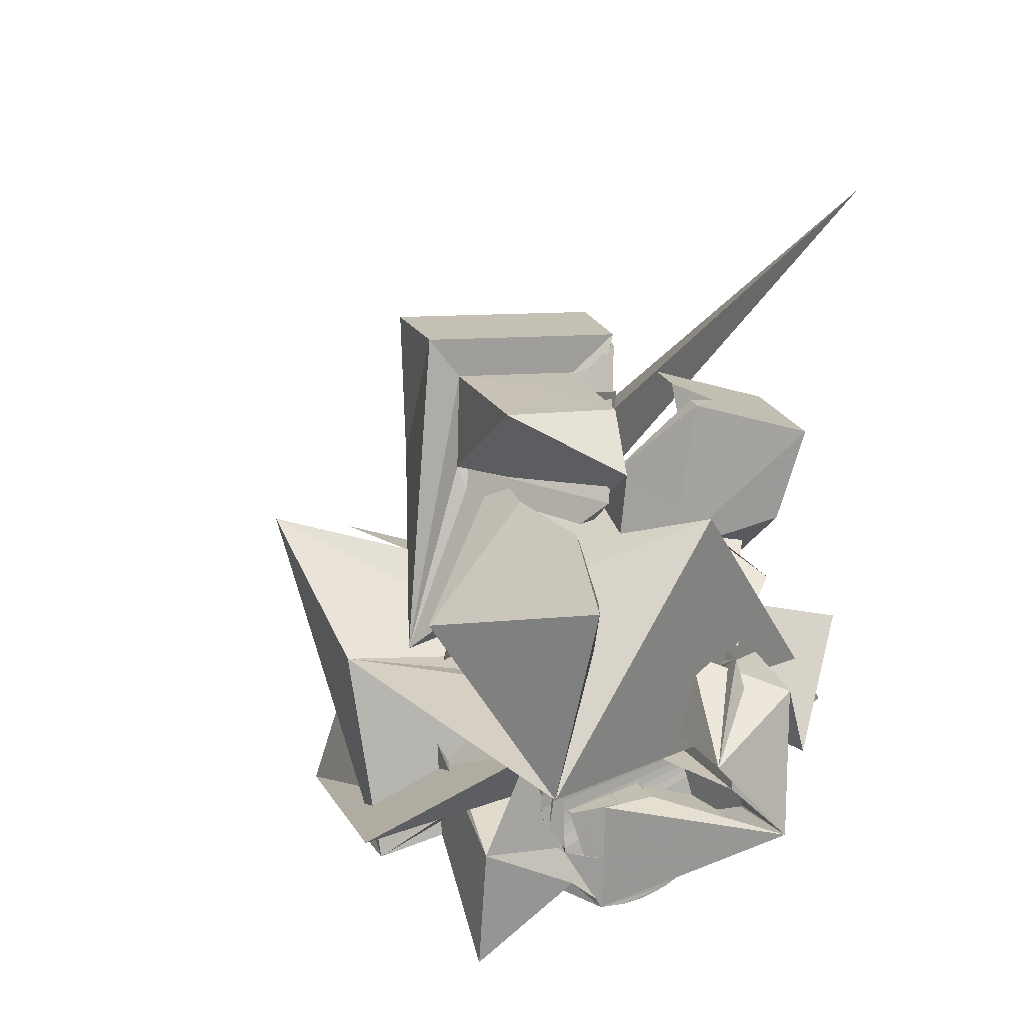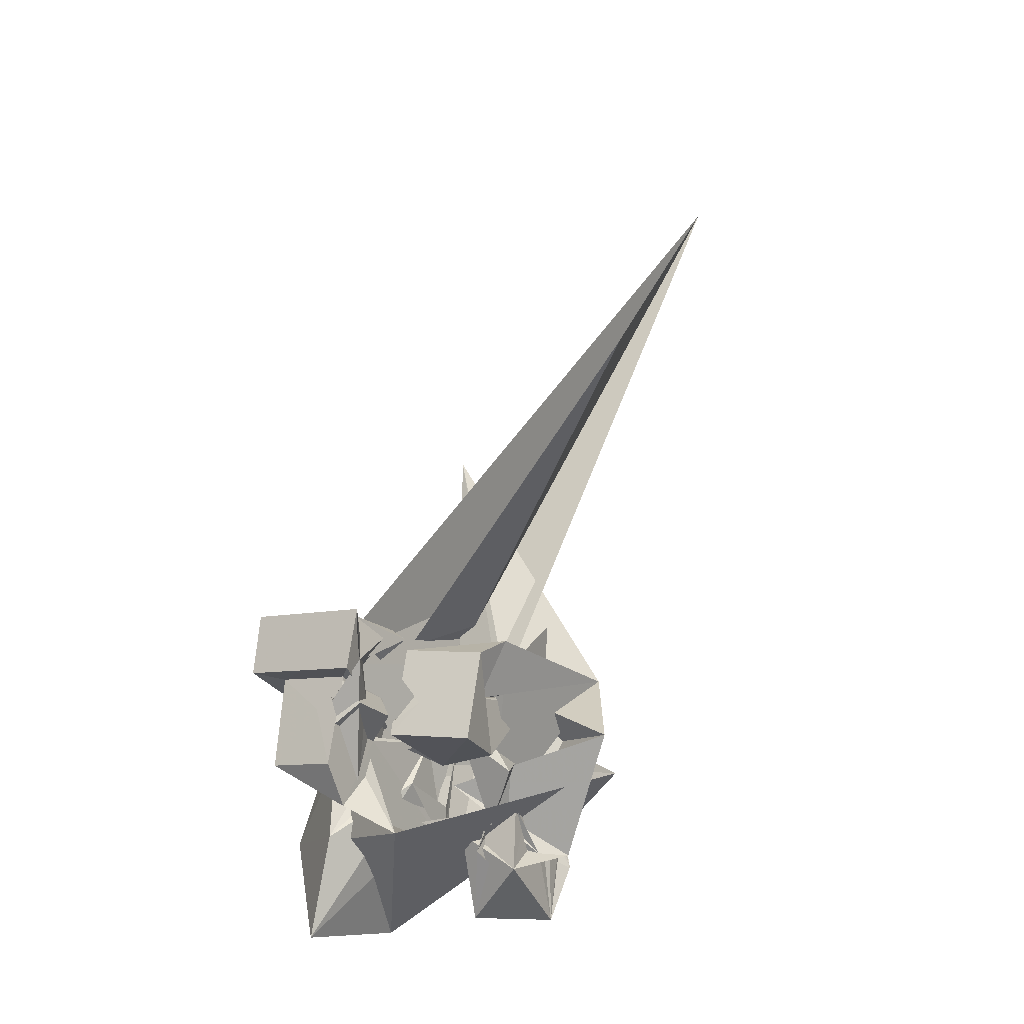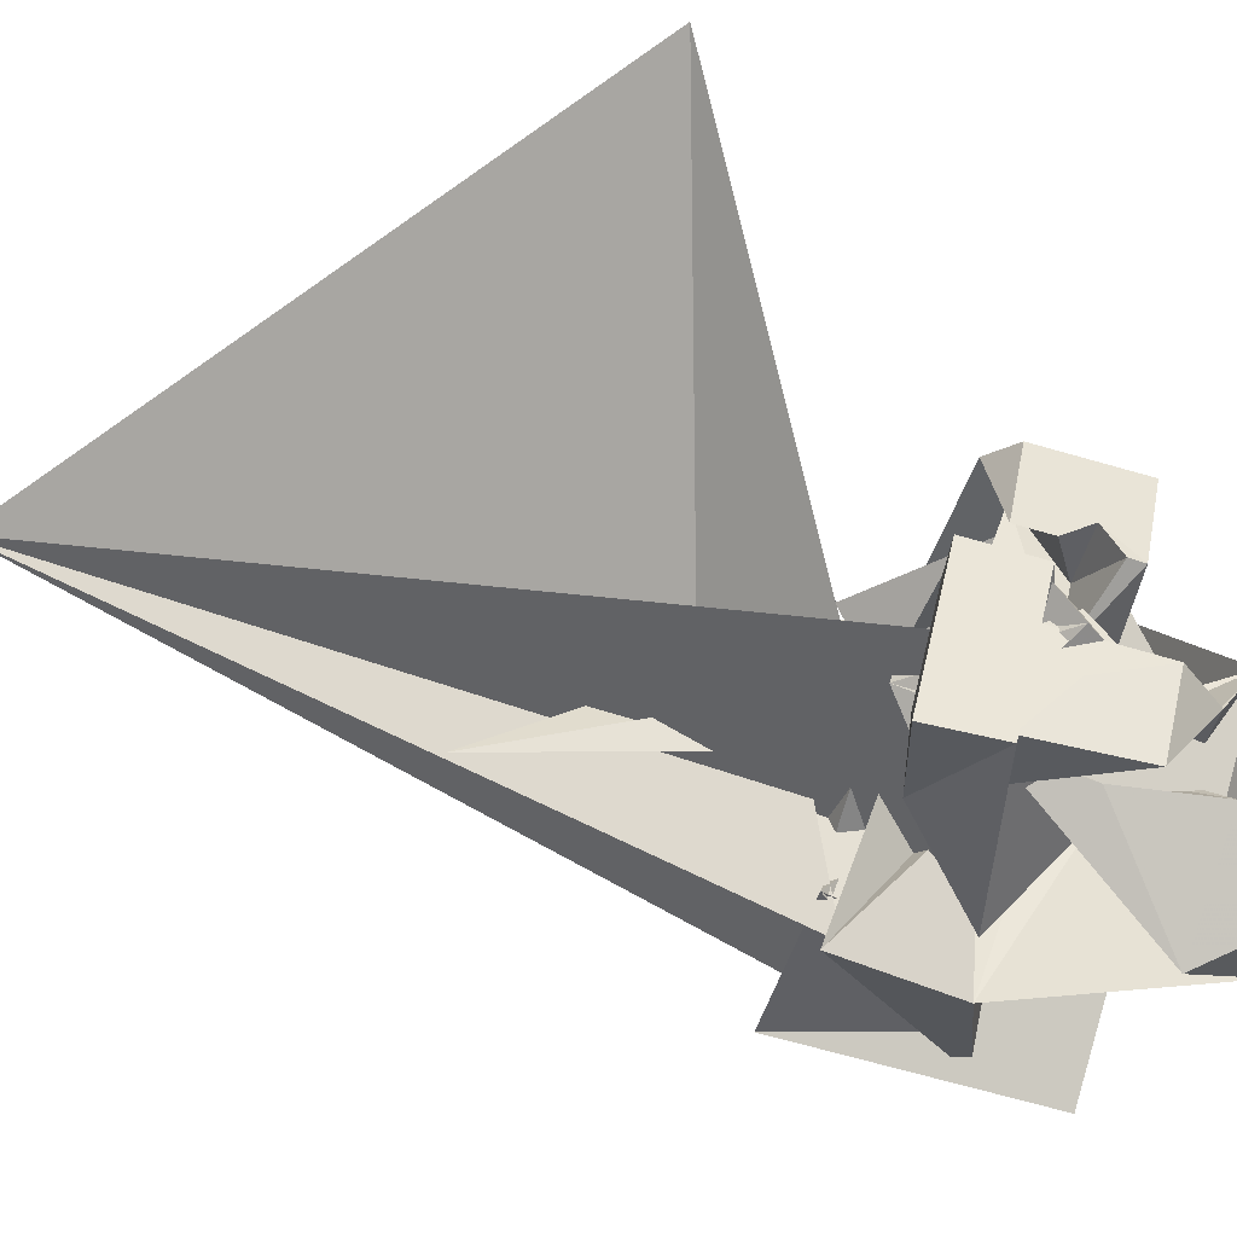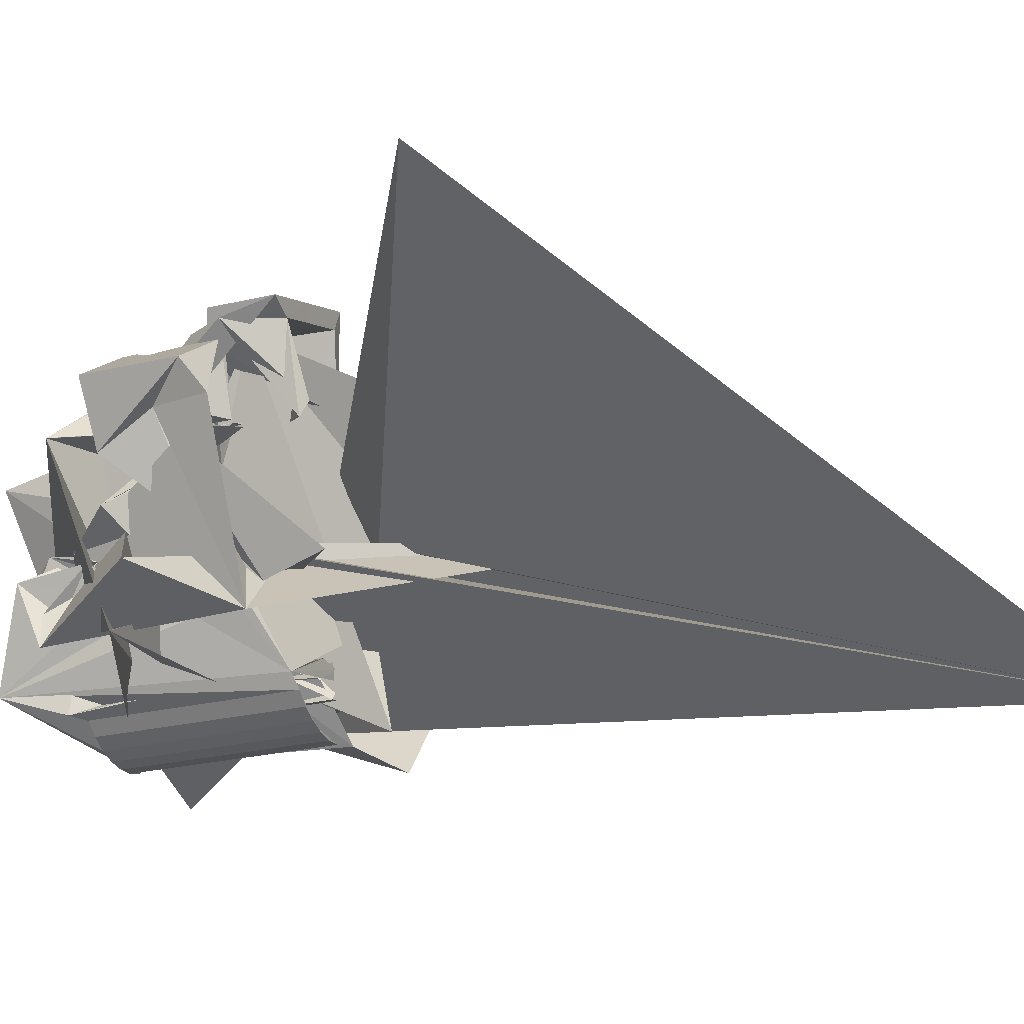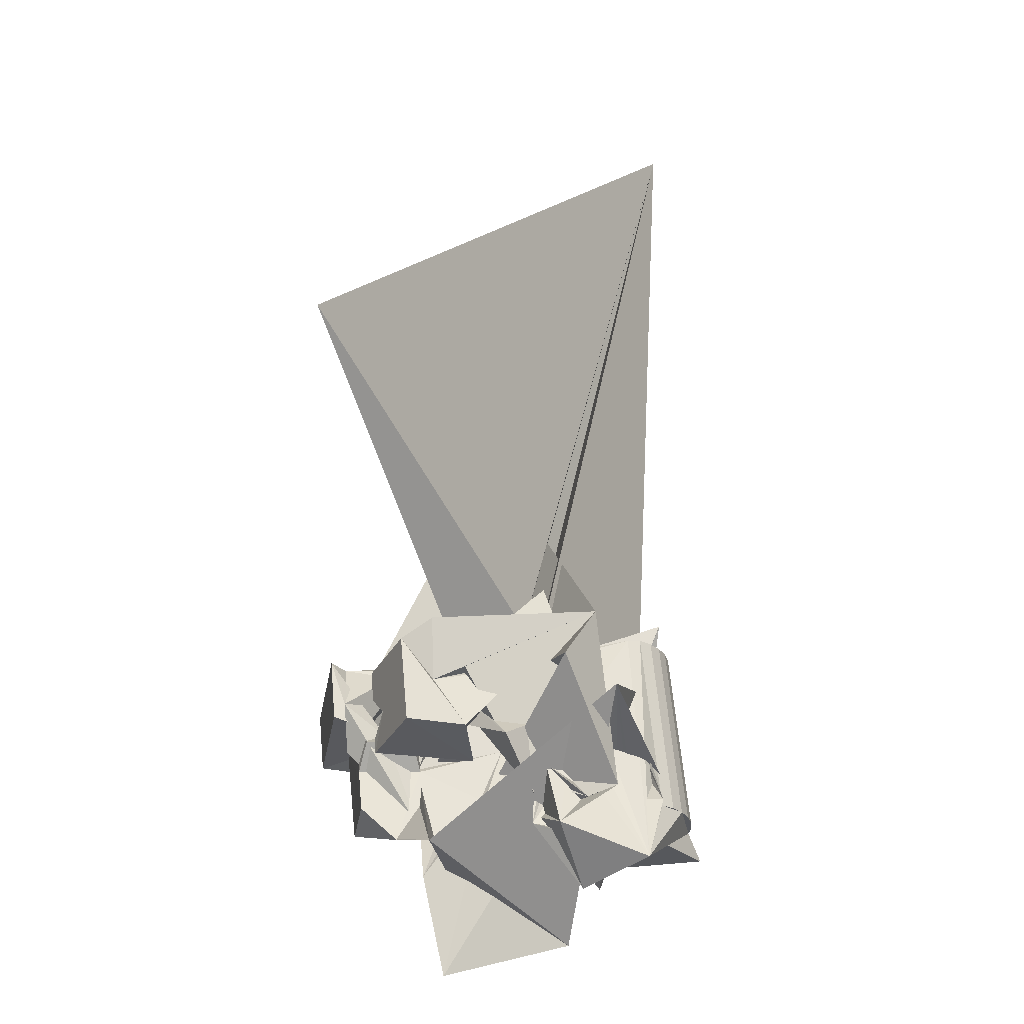
<metadata>
{"format":"obj","ext":"obj","renderer":"f3d","projection":"perspective","resolution":1024,"background":"white","views":[{"elev":10.7,"azim":-32.4,"up":"+Z"},{"elev":-34.9,"azim":34.7,"up":"+Y"},{"elev":57.2,"azim":-92.2,"up":"+Z"},{"elev":-3.1,"azim":94.2,"up":"+Z"},{"elev":-47.4,"azim":80.5,"up":"+Y"}]}
</metadata>
<code>
v -0.004438 -0.06049 0.03444
v 0.06418 -0.02303 -0.03377
v -0.05126 0.01187 0.07941
v -0.0496 -0.027 0.06272
v -0.08772 -0.01299 -0.05686
v -0.05744 0.01408 -0.01034
v -0.04416 -0.02871 -0.03474
v -0.07969 -0.03465 0.008585
v -0.05971 -0.0669 -0.03551
v -0.03308 -0.02907 -0.06305
v -0.04604 0.03728 0.08297
v -0.07598 0.01715 -0.01163
v -0.04207 0.01725 0.07341
v -0.04467 0.03673 0.04277
v -0.04127 0.01349 0.03862
v -0.05489 -0.02395 -0.06331
v -0.04211 0.01077 0.06839
v -0.02871 0.0124 0.03967
v -0.04129 0.01328 0.04171
v -0.0765 0.05892 0.02261
v -0.03986 -0.02932 -0.04684
v -0.03955 -0.02887 -0.05063
v -0.03947 -0.02997 -0.04307
v -0.03869 0.0363 0.0756
v 0.02275 0.02224 -0.006515
v -0.0385 -0.02864 -0.05431
v -0.03845 -0.03288 -0.03971
v -0.05327 -0.01746 -0.09696
v -0.0443 0.02467 0.03061
v -0.03678 -0.02864 -0.05774
v -0.03526 0.05519 -0.02601
v -0.03658 -0.03174 -0.03624
v -0.04233 -0.05061 0.03211
v -0.0597 0.05074 -0.006093
v -0.03823 -0.01564 0.03563
v -0.03447 -0.02885 -0.06079
v -0.03423 -0.0328 -0.0334
v -0.0604 -0.0886 0.01954
v 0.1129 0.3001 -0.05539
v -0.0291 -0.02921 -0.07425
v -0.03019 0.00309 0.02478
v -0.06849 0.0119 -0.07061
v -0.0318 -0.02922 -0.06344
v -0.03135 -0.03393 -0.03113
v -0.03863 0.06349 -0.08311
v -0.02913 0.001997 0.03134
v -0.05718 0.07182 -0.06253
v -0.03166 -0.0291 -0.06484
v -0.0297 -0.000641 0.001987
v -0.02816 -0.0351 -0.02921
v -0.02701 -0.002792 0.02863
v -0.02683 0.0115 0.04129
v -0.02912 0.02675 -0.009683
v -0.02631 0.003373 0.03395
v -0.02184 -0.03044 -0.07982
v -0.03056 0.0493 -0.03068
v -0.02592 0.009517 0.04096
v -0.0256 -0.001686 0.03157
v -0.02502 -0.00211 0.01709
v -0.02491 -0.03069 -0.06668
v -0.02507 -0.03593 -0.02829
v -0.02453 -0.008763 0.06629
v -0.02442 0.005847 0.06825
v -0.02353 -0.04711 0.04634
v -0.0235 2.9e-05 0.03343
v -0.02349 0.004749 0.03657
v -0.02334 0.003994 0.07917
v 0.00825 0.05802 -0.004165
v -0.02353 -0.03856 0.03732
v -0.04577 0.05553 -0.003182
v -0.02054 0.0232 0.04752
v -0.02142 0.01695 0.08096
v -0.0214 0.001745 0.03529
v -0.02127 -0.03159 -0.06751
v -0.01198 -0.0109 0.07121
v -0.02099 0.02116 0.07411
v -0.02067 0.006124 0.03919
v -0.02112 -0.006651 0.0338
v -0.01129 0.0376 0.04447
v -0.01947 -0.02964 -0.083
v -0.01941 -0.03518 0.06291
v -0.01929 0.003461 0.03714
v -0.01926 -0.003994 0.03442
v -0.01884 -0.02104 -0.02078
v -0.01275 0.06229 -0.03878
v -0.01635 -0.02216 0.008166
v -0.01195 -0.00077 0.00251
v -0.0172 0.04985 -0.04035
v -0.01448 0.05758 -0.03216
v -0.01787 -0.001938 0.03552
v -0.01757 -0.03259 -0.06774
v -0.02176 0.03803 -0.04107
v -0.01719 0.005177 0.039
v -0.0156 0.05066 -0.02807
v -0.01713 0.03028 0.07544
v -0.02358 0.03444 -0.02262
v -0.01648 0.000118 0.03662
v -0.01641 0.02904 0.08272
v -0.016 -0.006379 -0.02056
v -0.02369 0.03348 -0.02008
v -0.01324 0.05284 -0.02392
v -0.01513 -0.01462 0.0383
v -0.0151 0.002175 0.03772
v -0.01476 -0.01855 0.06527
v -0.01972 -0.03206 -0.06588
v -0.01371 0.004231 0.03881
v -0.0163 -0.01242 0.03886
v -0.03474 -0.03266 -0.02973
v -0.01308 -0.03173 -0.08263
v 0.01418 0.06344 -0.06725
v -0.01291 -0.006301 0.03727
v -0.01224 -0.003905 0.03761
v -0.01293 0.00929 -0.0167
v -0.01157 -0.00151 0.03795
v 0.005962 0.03778 -0.04979
v -0.0109 0.000887 0.03829
v 0.03515 -0.05264 -0.03912
v -0.002804 0.04699 -0.04049
v -0.03063 -0.03024 -0.05308
v -0.01023 0.003279 0.03864
v -0.01573 0.008944 0.07176
v -0.009892 0.004249 0.03998
v -0.00988 0.004108 0.04095
v -0.009517 0.000181 0.06792
v -0.01123 -0.000884 0.0391
v -0.009125 0.001586 0.06812
v 0.000116 -0.04538 -0.007524
v -0.01774 0.0578 -0.06067
v -0.01676 -0.03486 -0.05124
v 0.001395 0.07276 -0.004114
v -0.006857 -0.03371 -0.081
v -0.01101 0.04154 0.01935
v -0.02289 -0.03286 -0.007685
v 0.002754 0.02969 0.04081
v -0.004818 0.002644 0.07214
v -0.004682 0.04787 -0.07281
v -0.0102 -0.07317 -0.03253
v -0.0211 -0.03269 -0.05504
v -0.002893 0.0489 -0.05872
v 0.002774 0.08512 -0.02144
v 0.1599 0.0817 0.1085
v -0.003021 -0.008447 0.04344
v 0.02688 -0.05376 -0.02787
v -0.002749 -0.01139 0.06366
v 0.008232 -0.05588 -0.007709
v -0.02077 -0.03342 -0.0521
v 0.00566 -0.029 0.006663
v -0.001094 -0.03572 -0.07818
v 0.005843 -0.05774 -0.04486
v -0.007757 -0.03811 -0.04972
v -2e-06 0.04445 -0.05691
v 0.01539 -0.04424 -0.04243
v -0.005887 -0.03818 -0.05138
v -0.006334 -0.004169 0.05523
v -0.000458 0.03279 0.04655
v 0.02112 -0.04596 -0.06181
v 0.001277 0.02516 0.07529
v 0.001668 -0.002969 0.07896
v 0.007459 0.005126 -0.03958
v 0.07357 -0.01733 -0.01042
v 0.003642 0.04327 -0.05699
v 0.003999 -0.0377 -0.07426
v 0.0072 0.04218 -0.05647
v -0.001882 0.03774 -0.005951
v 0.005347 0.001849 0.07506
v 0.007822 -0.02484 0.01786
v 0.008131 0.0441 -0.07186
v 0.008232 -0.0237 0.03223
v 0.008233 -0.03958 -0.06939
v 0.008666 0.02206 0.08251
v 0.008896 -0.02114 0.03247
v -0.002159 -0.007804 0.03881
v -0.000635 -0.02061 0.03236
v 0.004296 -0.01296 0.02267
v 0.06113 0.02111 -0.02668
v 0.000511 0.1535 -0.002966
v -0.000838 0.04401 -0.05064
v 0.01349 -0.01242 0.02296
v 0.01145 -0.04128 -0.06373
v 0.01809 0.013 0.0362
v 0.01165 -0.02455 0.03142
v 0.01594 -0.04603 -0.006975
v 0.01286 -0.02203 0.03074
v 0.01222 -0.03013 0.06076
v 0.01432 -0.07172 -0.05604
v 0.005755 0.02483 -0.01835
v 0.001071 0.04258 -0.04353
v 0.01317 -0.02048 0.02889
v 0.01435 0.04213 -0.07024
v 0.01382 -0.02489 0.06163
v 0.05201 -0.000305 0.0336
v 0.01507 -0.02539 0.03062
v 0.01614 -0.01416 0.02482
v 0.01179 -0.02382 -0.02167
v 0.01641 -0.01528 0.02917
v 0.01684 -0.02309 0.02906
v 0.04693 0.04492 -0.006637
v 0.01246 0.03989 -0.04915
v 0.01776 -0.01283 0.02839
v 0.0185 -0.02623 0.02982
v 0.0186 -0.0208 0.0275
v 0.03857 0.02323 -0.01683
v 0.002953 0.04278 -0.04622
v 0.01965 -0.007386 0.06375
v 0.02012 0.04012 -0.06742
v 0.02037 -0.0185 0.02594
v 0.03669 -0.03218 0.008553
v 0.02081 -0.02399 0.02731
v 0.01768 0.0207 -0.04008
v 0.01044 0.03954 -0.04239
v 0.02168 -0.0135 0.03804
v -0.01076 0.0523 -0.03322
v 0.02043 0.0366 -0.04367
v 0.02213 -0.01621 0.02438
v 0.015 0.03762 -0.04033
v 0.02312 -0.02174 0.0248
v 0.02312 0.005002 0.06551
v 0.02121 -0.06395 -0.017
v 0.02389 -0.01391 0.02282
v 0.05936 0.007651 0.04408
v 0.02394 0.009038 -0.003761
v 0.02521 0.03814 -0.0635
v 0.02543 -0.0195 0.02228
v 0.02621 -0.01895 0.05984
v 0.02696 -0.03855 -0.0103
v 0.02777 -0.01167 -0.01327
v 0.02712 -0.02924 -0.02071
v 0.02711 -0.01791 -0.02648
v 0.02774 -0.01725 0.01977
v 0.02944 0.03626 -0.05863
v 0.03039 -0.01467 0.01753
v 0.03237 -0.000617 -0.02863
v 0.03266 0.03456 -0.05297
v 0.03442 0.032 -0.04691
v 0.03748 0.006859 -0.0155
v 0.03941 -0.03278 0.02588
v 0.04079 0.003172 0.000199
v 0.04534 -0.03806 0.05145
v 0.05523 -0.002698 0.05646
v 0.04379 -0.01336 0.04079
f 166 236 238
f 166 238 184
f 164 235 221
f 235 237 221
f 237 226 221
f 226 176 221
f 176 164 221
f 160 232 164
f 232 235 164
f 160 147 228
f 160 228 232
f 172 190 211
f 190 224 211
f 211 191 172
f 211 224 204
f 211 204 191
f 20 113 53
f 113 132 53
f 132 31 53
f 31 25 53
f 25 20 53
f 99 113 12
f 113 20 12
f 99 12 84
f 12 9 84
f 84 9 38
f 9 8 38
f 8 33 38
f 33 86 38
f 86 84 38
f 123 124 142
f 124 144 142
f 142 102 123
f 142 144 104
f 142 104 102
f 104 144 124
f 122 120 106
f 122 106 93
f 35 33 8
f 35 8 18
f 41 35 18
f 46 41 18
f 54 46 18
f 66 54 18
f 77 66 18
f 122 93 77
f 18 122 77
f 86 33 87
f 33 35 59
f 35 51 59
f 51 78 59
f 78 107 59
f 107 87 59
f 87 33 59
f 103 106 116
f 106 120 116
f 103 82 93
f 103 93 106
f 82 66 77
f 82 77 93
f 97 103 114
f 103 116 114
f 97 73 82
f 97 82 103
f 82 73 66
f 73 54 66
f 90 97 112
f 97 114 112
f 90 65 73
f 90 73 97
f 73 65 54
f 65 46 54
f 83 90 111
f 90 112 111
f 83 58 65
f 83 65 90
f 65 58 46
f 58 41 46
f 83 111 107
f 83 107 78
f 58 83 78
f 58 78 51
f 58 51 41
f 51 35 41
f 166 168 181
f 166 181 192
f 231 226 237
f 231 237 236
f 229 231 236
f 223 229 236
f 216 223 236
f 208 216 236
f 200 208 236
f 166 192 200
f 236 166 200
f 176 226 182
f 226 231 207
f 231 219 207
f 219 199 207
f 199 180 207
f 180 182 207
f 182 226 207
f 183 181 171
f 181 168 171
f 183 196 192
f 183 192 181
f 196 208 200
f 196 200 192
f 188 183 173
f 183 171 173
f 188 201 196
f 188 196 183
f 196 201 208
f 201 216 208
f 193 188 174
f 188 173 174
f 193 206 201
f 193 201 188
f 201 206 216
f 206 223 216
f 195 193 178
f 193 174 178
f 195 214 206
f 195 206 193
f 206 214 223
f 214 229 223
f 195 178 180
f 195 180 199
f 214 195 199
f 214 199 219
f 214 219 229
f 219 231 229
f 19 52 57
f 52 125 57
f 125 122 57
f 122 18 57
f 18 19 57
f 171 168 166
f 117 133 143
f 204 217 220
f 117 143 147
f 191 204 220
f 191 220 175
f 173 171 166
f 174 173 166
f 178 174 166
f 180 178 166
f 184 190 172
f 166 184 172
f 180 166 172
f 180 172 191
f 182 180 191
f 117 147 160
f 182 191 175
f 176 182 175
f 164 176 175
f 160 164 175
f 175 117 160
f 227 225 218
f 227 218 185
f 228 227 185
f 239 238 236
f 232 228 185
f 240 239 236
f 240 236 237
f 232 185 234
f 235 232 234
f 234 240 237
f 237 235 234
f 161 151 91
f 151 74 91
f 91 105 163
f 91 163 161
f 105 119 177
f 105 177 163
f 119 129 187
f 119 187 177
f 129 138 198
f 129 198 187
f 138 146 203
f 138 203 198
f 146 150 210
f 146 210 203
f 150 153 210
f 153 213 210
f 153 156 213
f 156 215 213
f 156 152 212
f 156 212 215
f 152 149 212
f 149 209 212
f 149 145 209
f 145 202 209
f 145 137 197
f 145 197 202
f 137 127 186
f 137 186 197
f 127 117 175
f 127 175 186
f 130 140 50
f 140 61 50
f 50 44 121
f 50 121 130
f 44 37 110
f 44 110 121
f 37 32 101
f 37 101 110
f 32 27 94
f 32 94 101
f 27 23 94
f 23 89 94
f 23 21 89
f 21 85 89
f 21 22 88
f 21 88 85
f 22 26 92
f 22 92 88
f 26 30 100
f 26 100 92
f 30 36 108
f 30 108 100
f 36 43 108
f 43 118 108
f 43 48 118
f 48 128 118
f 48 60 139
f 48 139 128
f 60 74 139
f 74 151 139
f 233 234 185
f 233 185 179
f 179 169 233
f 169 230 233
f 169 162 222
f 169 222 230
f 162 148 205
f 162 205 222
f 148 131 189
f 148 189 205
f 131 109 167
f 131 167 189
f 109 80 159
f 109 159 167
f 80 55 159
f 55 136 159
f 55 40 115
f 55 115 136
f 40 28 115
f 28 96 115
f 28 16 70
f 28 70 96
f 16 10 56
f 16 56 70
f 10 7 56
f 7 47 56
f 7 5 47
f 5 45 47
f 5 2 45
f 2 42 45
f 132 141 68
f 141 39 68
f 39 34 68
f 34 31 68
f 31 132 68
f 39 141 140
f 175 220 240
f 159 136 115
f 205 189 167
f 47 45 42
f 70 56 47
f 70 47 42
f 233 230 222
f 115 96 70
f 159 115 70
f 159 70 42
f 205 167 159
f 234 233 222
f 222 205 159
f 234 222 159
f 39 140 130
f 39 130 121
f 42 39 121
f 42 121 110
f 42 110 101
f 42 101 94
f 42 94 89
f 42 89 85
f 42 85 88
f 42 88 92
f 42 92 100
f 42 100 108
f 159 42 108
f 159 108 118
f 159 118 128
f 159 128 139
f 159 139 151
f 159 151 161
f 159 161 163
f 159 163 177
f 234 159 177
f 234 177 187
f 234 187 198
f 234 198 203
f 234 203 210
f 234 210 213
f 234 213 215
f 234 215 212
f 240 234 212
f 186 175 240
f 197 186 240
f 202 197 240
f 209 202 240
f 212 209 240
f 225 227 194
f 227 228 194
f 228 147 194
f 147 143 194
f 143 225 194
f 218 225 133
f 225 143 133
f 49 52 19
f 17 63 67
f 6 49 19
f 17 67 3
f 6 19 17
f 17 3 6
f 67 63 126
f 125 52 49
f 158 67 126
f 125 49 154
f 126 125 154
f 126 154 158
f 170 98 72
f 98 11 72
f 11 3 72
f 3 67 72
f 67 158 72
f 158 170 72
f 29 79 75
f 29 75 14
f 98 95 24
f 11 98 24
f 24 29 14
f 14 11 24
f 157 95 98
f 75 79 155
f 157 98 170
f 165 75 155
f 165 155 157
f 170 165 157
f 135 13 76
f 13 24 76
f 24 95 76
f 95 157 76
f 157 135 76
f 134 15 13
f 13 135 134
f 13 15 29
f 13 29 24
f 15 134 71
f 134 155 71
f 155 79 71
f 79 29 71
f 29 15 71
f 134 135 157
f 134 157 155
f 165 170 154
f 170 158 154
f 14 75 69
f 75 165 69
f 165 154 69
f 154 49 69
f 49 6 69
f 6 14 69
f 11 14 3
f 14 6 3
f 224 190 184
f 217 204 224
f 224 184 238
f 239 217 224
f 224 238 239
f 4 81 62
f 81 104 62
f 104 124 62
f 124 126 62
f 126 63 62
f 63 17 62
f 17 4 62
f 218 133 117
f 61 64 1
f 40 55 80
f 109 131 148
f 2 5 7
f 7 10 16
f 2 7 16
f 162 169 179
f 16 28 40
f 16 40 80
f 2 16 80
f 80 109 148
f 162 179 185
f 80 148 162
f 80 162 185
f 218 117 127
f 218 127 137
f 185 218 137
f 185 137 145
f 185 145 149
f 185 149 152
f 185 152 156
f 185 156 153
f 185 153 150
f 185 150 146
f 80 185 146
f 80 146 138
f 80 138 129
f 80 129 119
f 80 119 105
f 80 105 91
f 80 91 74
f 80 74 60
f 80 60 48
f 80 48 43
f 2 80 43
f 2 43 36
f 2 36 30
f 2 30 26
f 2 26 22
f 2 22 21
f 2 21 23
f 2 23 27
f 1 2 27
f 50 61 1
f 44 50 1
f 37 44 1
f 32 37 1
f 27 32 1
f 116 120 122
f 140 141 132
f 104 81 64
f 140 132 113
f 102 104 64
f 102 64 61
f 114 116 122
f 112 114 122
f 111 112 122
f 107 111 122
f 126 124 123
f 125 126 123
f 122 125 123
f 107 122 123
f 107 123 102
f 87 107 102
f 140 113 99
f 87 102 61
f 86 87 61
f 84 86 61
f 99 84 61
f 61 140 99
f 25 31 34
f 4 17 19
f 1 4 19
f 25 34 39
f 25 39 42
f 20 25 42
f 12 20 42
f 12 42 2
f 9 12 2
f 9 2 1
f 1 19 18
f 1 18 8
f 1 8 9
f 240 220 239
f 220 217 239
f 81 4 64
f 4 1 64

</code>
